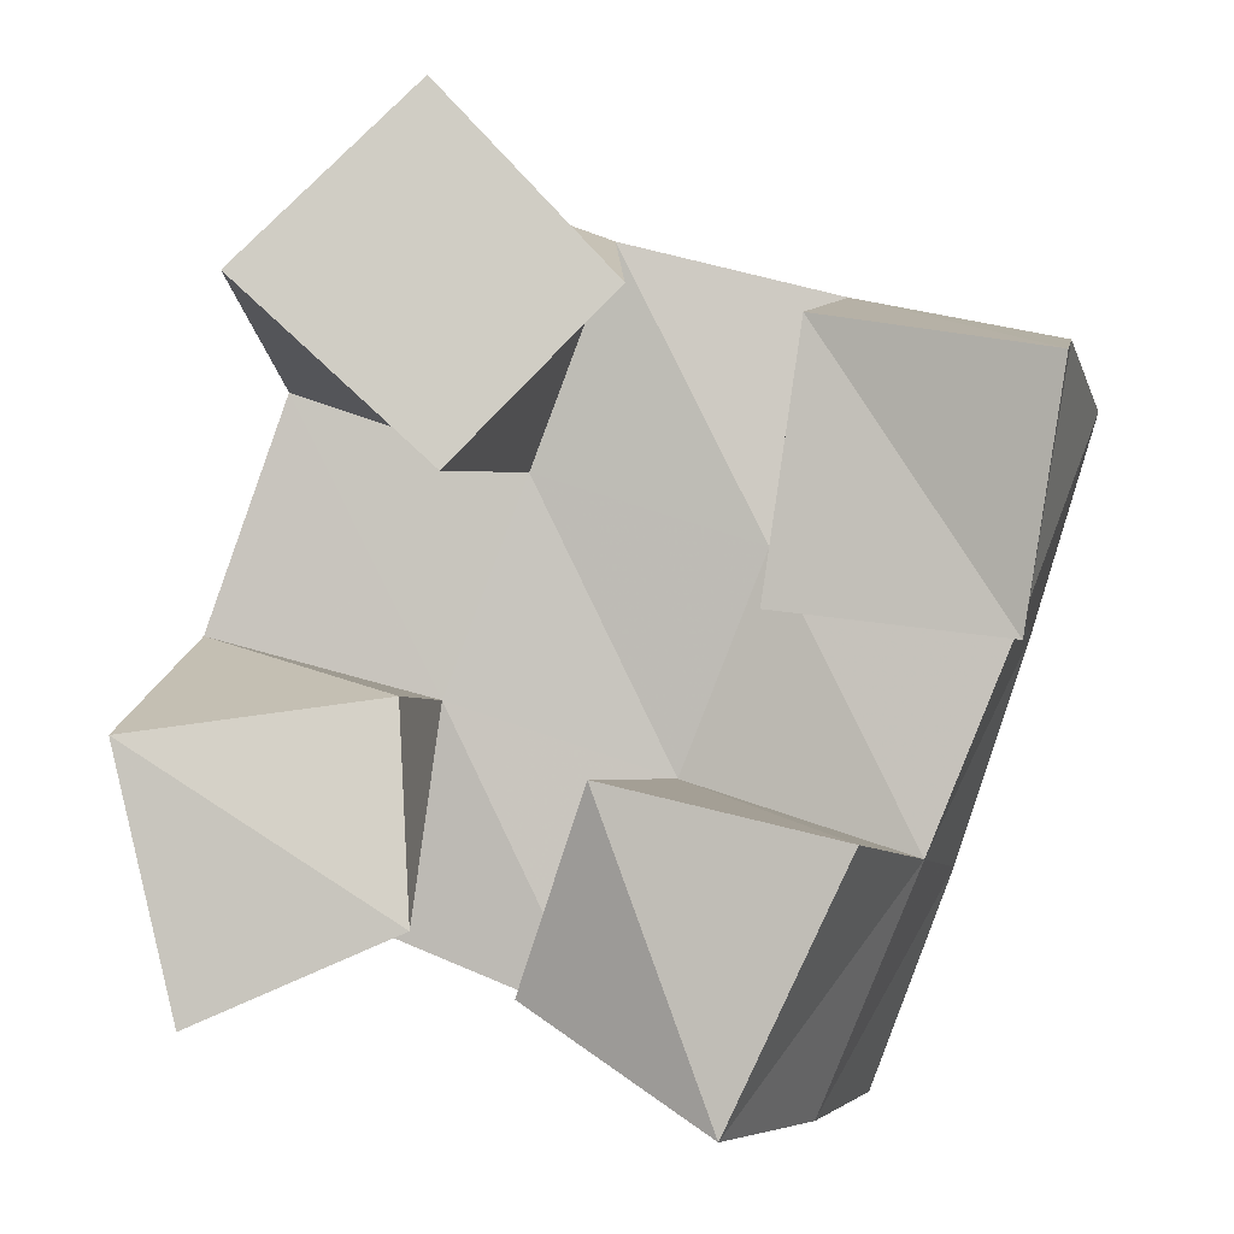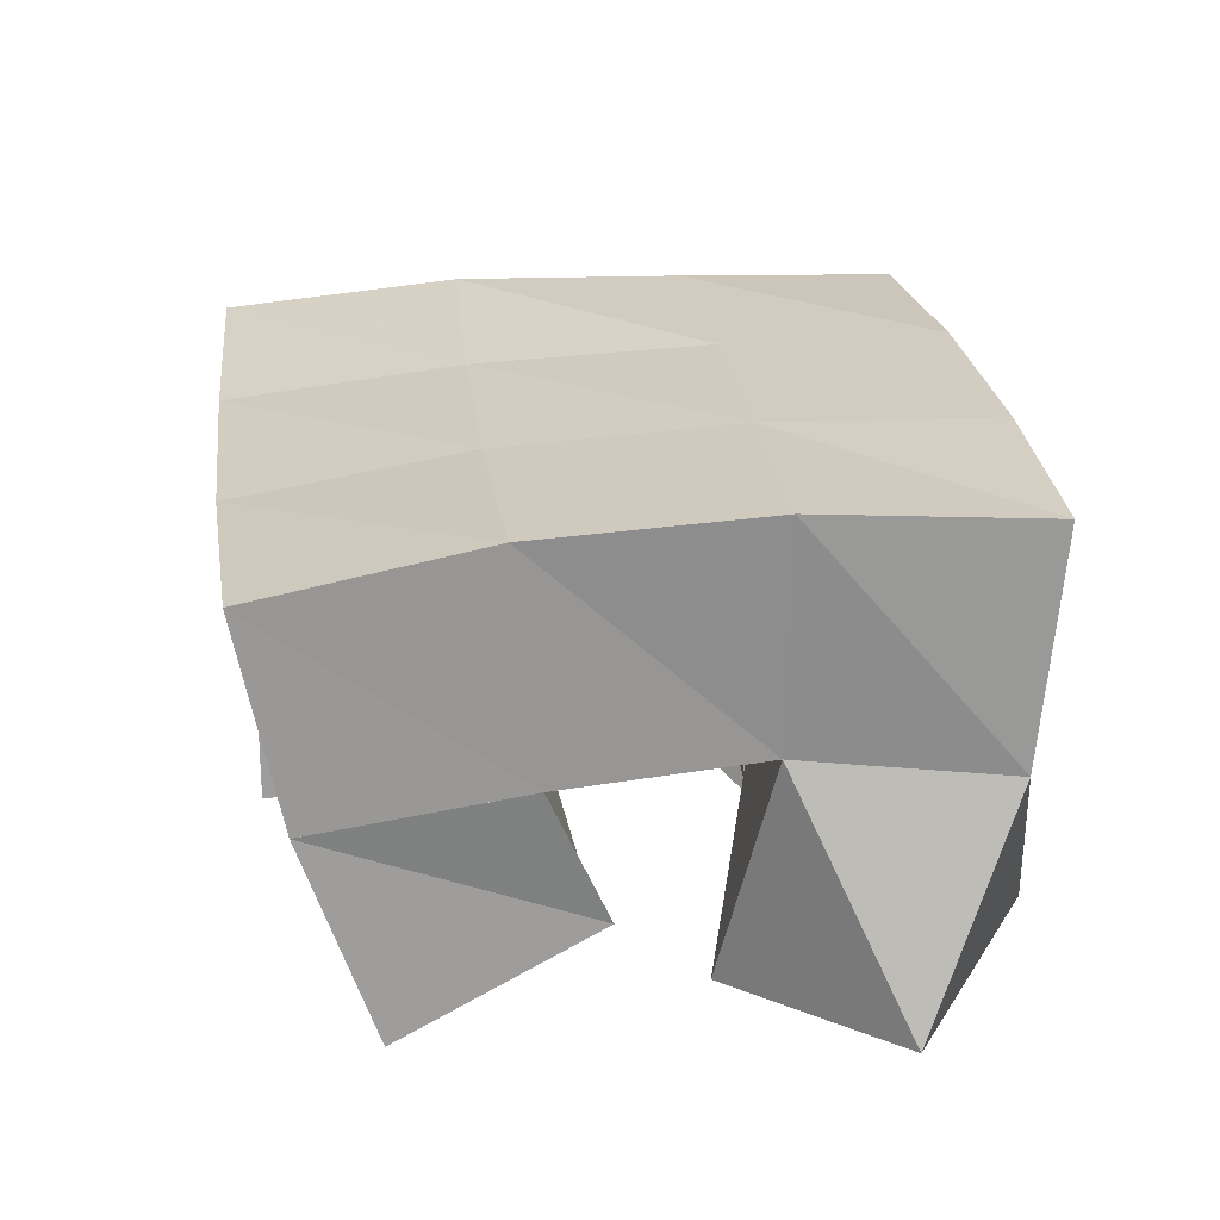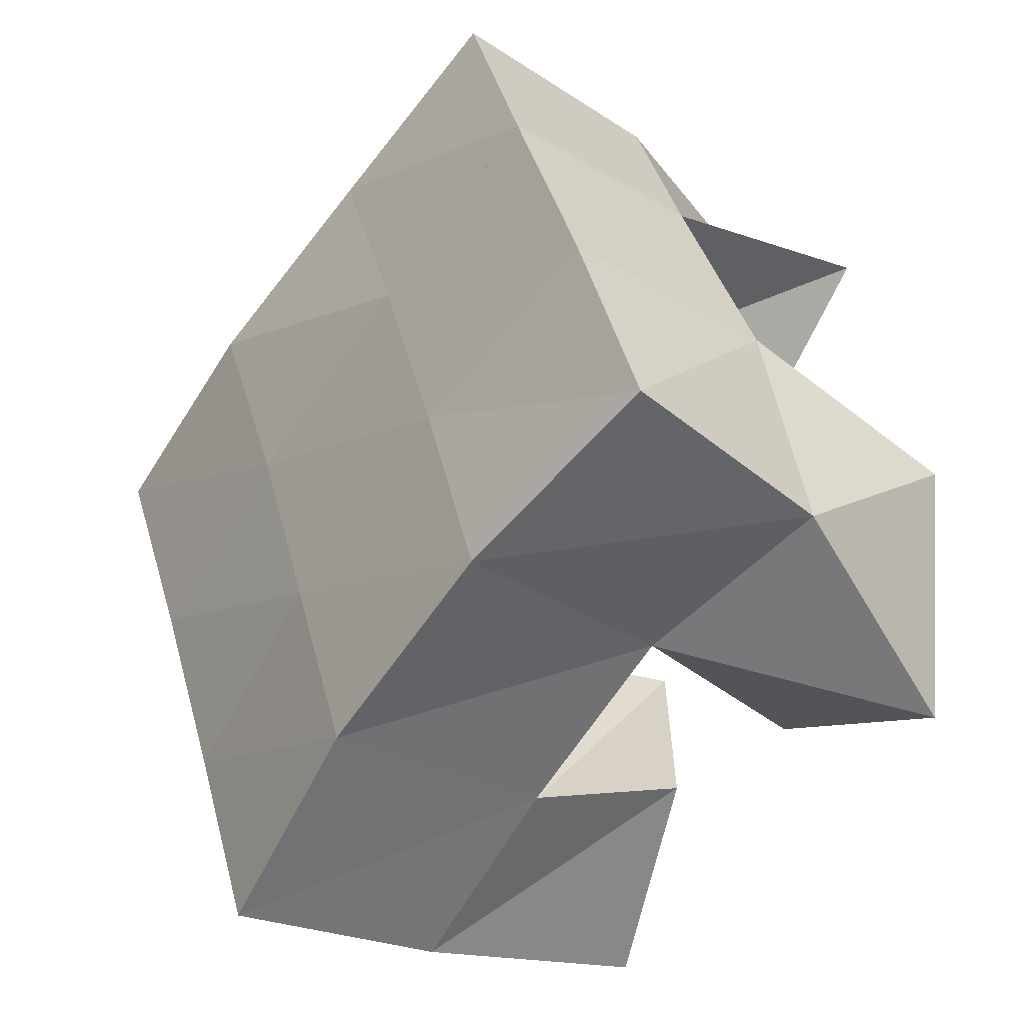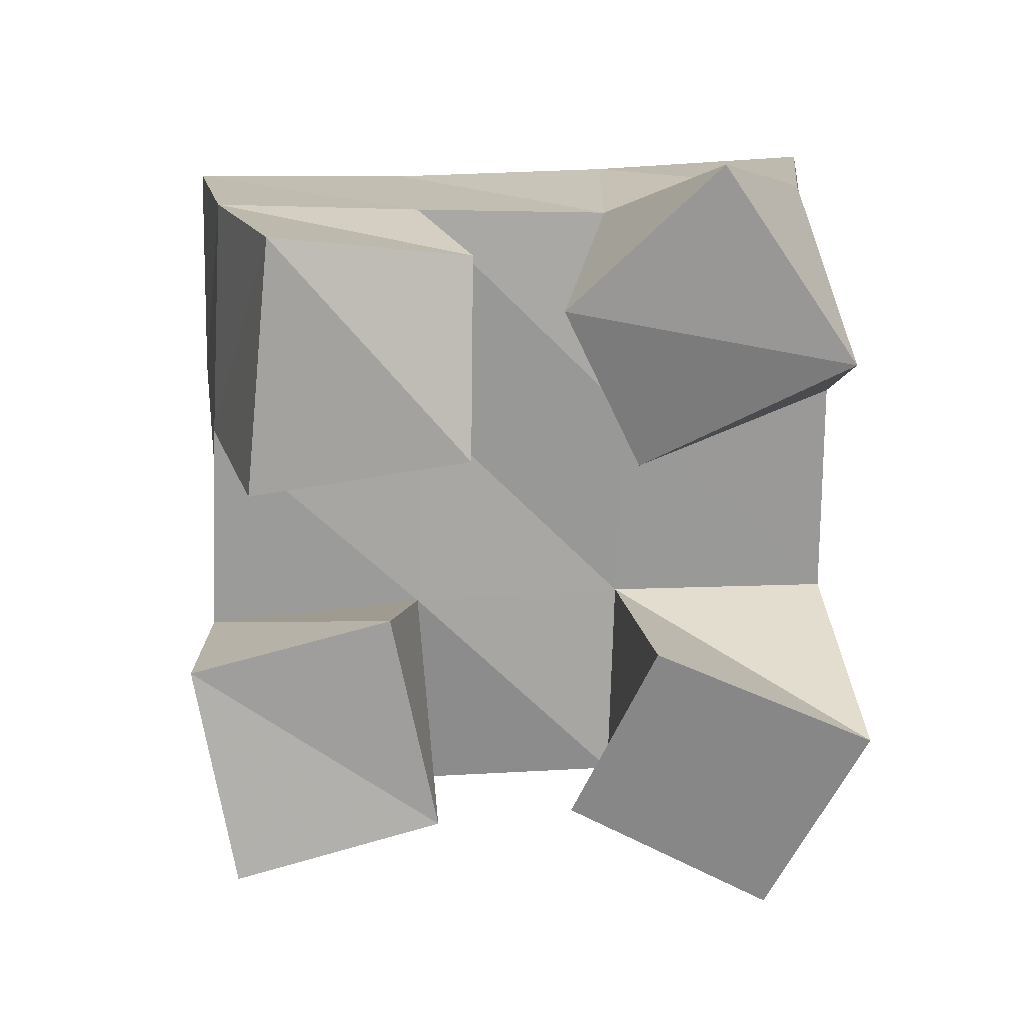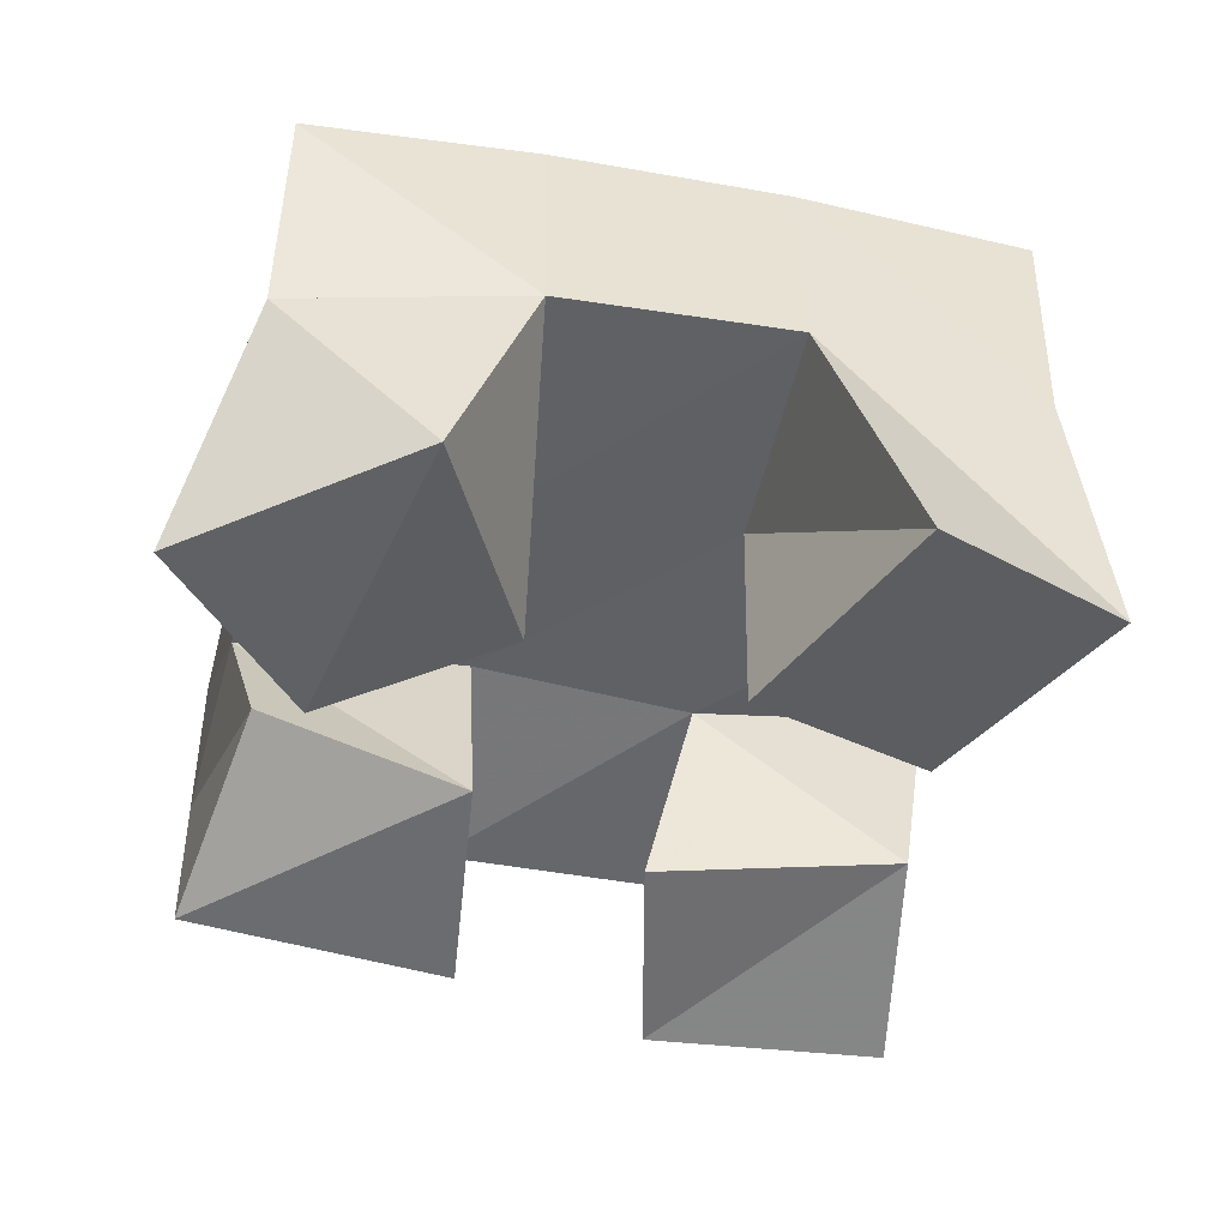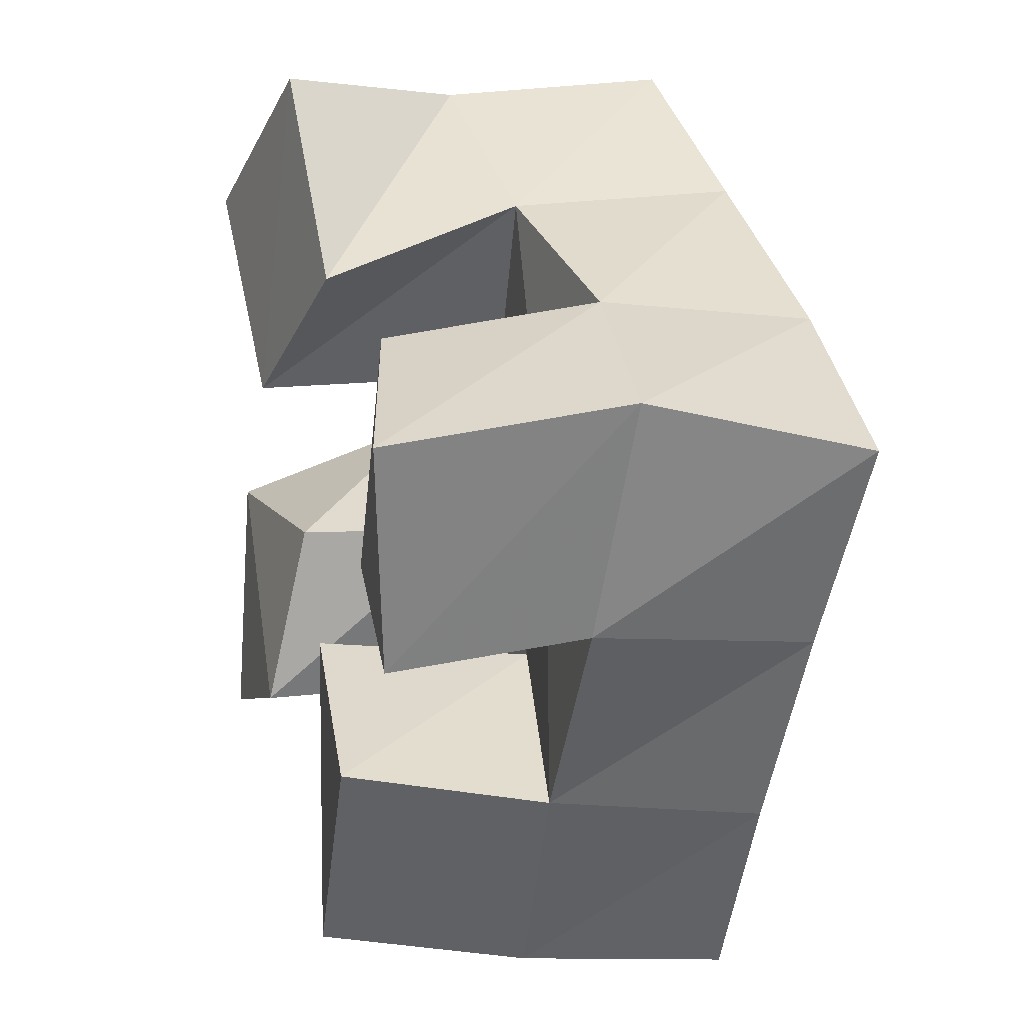
<metadata>
{"format":"obj","ext":"obj","renderer":"f3d","projection":"perspective","resolution":1024,"background":"white","views":[{"elev":1.9,"azim":6.6,"up":"+Z"},{"elev":22.3,"azim":-168.5,"up":"+Y"},{"elev":-38.6,"azim":-129.3,"up":"+Z"},{"elev":-73.0,"azim":-160.8,"up":"+Y"},{"elev":-46.4,"azim":-84.0,"up":"+Y"},{"elev":20.2,"azim":73.2,"up":"+Z"}]}
</metadata>
<code>
v 1.353 0.1 0.02654
v 1.336 0.15 0.04548
v 1.396 0.1001 0.04568
v 1.382 0.1532 0.037
v 1.338 0.1067 0.08014
v 1.344 0.1539 0.09657
v 1.392 0.111 0.08744
v 1.393 0.1522 0.08416
v 1.458 0.1097 0.1037
v 1.457 0.1528 0.1145
v 1.505 0.1033 0.09863
v 1.506 0.1473 0.1015
v 1.466 0.1135 0.1574
v 1.472 0.1598 0.1634
v 1.513 0.1001 0.1497
v 1.515 0.1538 0.1546
v 1.362 0.1 0.1649
v 1.361 0.1576 0.1453
v 1.402 0.1 0.1286
v 1.41 0.1558 0.1292
v 1.398 0.1096 0.2007
v 1.38 0.1526 0.1915
v 1.434 0.109 0.1626
v 1.427 0.1549 0.1744
v 1.412 0.1188 0.03054
v 1.423 0.15 0.02109
v 1.452 0.1 0.008724
v 1.467 0.1447 0.003765
v 1.427 0.1065 0.07281
v 1.439 0.1539 0.06893
v 1.477 0.1 0.06232
v 1.488 0.1442 0.05479
v 1.332 0.2006 0.04749
v 1.38 0.2028 0.03431
v 1.346 0.2033 0.09557
v 1.395 0.2036 0.08121
v 1.363 0.2051 0.1445
v 1.41 0.2049 0.1275
v 1.381 0.2041 0.1927
v 1.426 0.2062 0.1744
v 1.429 0.1995 0.01882
v 1.445 0.2003 0.06497
v 1.46 0.2025 0.1105
v 1.474 0.2077 0.1562
v 1.476 0.1904 0.000747
v 1.493 0.1921 0.04774
v 1.509 0.1961 0.09559
v 1.523 0.2021 0.1423
f 1 2 4
f 3 1 4
f 2 6 8
f 4 2 8
f 6 5 7
f 8 6 7
f 5 1 3
f 7 5 3
f 8 7 3
f 4 8 3
f 2 1 5
f 6 2 5
f 9 10 12
f 11 9 12
f 10 14 16
f 12 10 16
f 14 13 15
f 16 14 15
f 13 9 11
f 15 13 11
f 16 15 11
f 12 16 11
f 10 9 13
f 14 10 13
f 17 18 20
f 19 17 20
f 18 22 24
f 20 18 24
f 22 21 23
f 24 22 23
f 21 17 19
f 23 21 19
f 24 23 19
f 20 24 19
f 18 17 21
f 22 18 21
f 25 26 28
f 27 25 28
f 26 30 32
f 28 26 32
f 30 29 31
f 32 30 31
f 29 25 27
f 31 29 27
f 32 31 27
f 28 32 27
f 26 25 29
f 30 26 29
f 2 33 34
f 4 2 34
f 33 35 36
f 34 33 36
f 35 6 8
f 36 35 8
f 6 2 4
f 8 6 4
f 36 8 4
f 34 36 4
f 33 2 6
f 35 33 6
f 6 35 36
f 8 6 36
f 35 37 38
f 36 35 38
f 37 18 20
f 38 37 20
f 18 6 8
f 20 18 8
f 38 20 8
f 36 38 8
f 35 6 18
f 37 35 18
f 18 37 38
f 20 18 38
f 37 39 40
f 38 37 40
f 39 22 24
f 40 39 24
f 22 18 20
f 24 22 20
f 40 24 20
f 38 40 20
f 37 18 22
f 39 37 22
f 4 34 41
f 26 4 41
f 34 36 42
f 41 34 42
f 36 8 30
f 42 36 30
f 8 4 26
f 30 8 26
f 42 30 26
f 41 42 26
f 34 4 8
f 36 34 8
f 8 36 42
f 30 8 42
f 36 38 43
f 42 36 43
f 38 20 10
f 43 38 10
f 20 8 30
f 10 20 30
f 43 10 30
f 42 43 30
f 36 8 20
f 38 36 20
f 20 38 43
f 10 20 43
f 38 40 44
f 43 38 44
f 40 24 14
f 44 40 14
f 24 20 10
f 14 24 10
f 44 14 10
f 43 44 10
f 38 20 24
f 40 38 24
f 26 41 45
f 28 26 45
f 41 42 46
f 45 41 46
f 42 30 32
f 46 42 32
f 30 26 28
f 32 30 28
f 46 32 28
f 45 46 28
f 41 26 30
f 42 41 30
f 30 42 46
f 32 30 46
f 42 43 47
f 46 42 47
f 43 10 12
f 47 43 12
f 10 30 32
f 12 10 32
f 47 12 32
f 46 47 32
f 42 30 10
f 43 42 10
f 10 43 47
f 12 10 47
f 43 44 48
f 47 43 48
f 44 14 16
f 48 44 16
f 14 10 12
f 16 14 12
f 48 16 12
f 47 48 12
f 43 10 14
f 44 43 14

</code>
